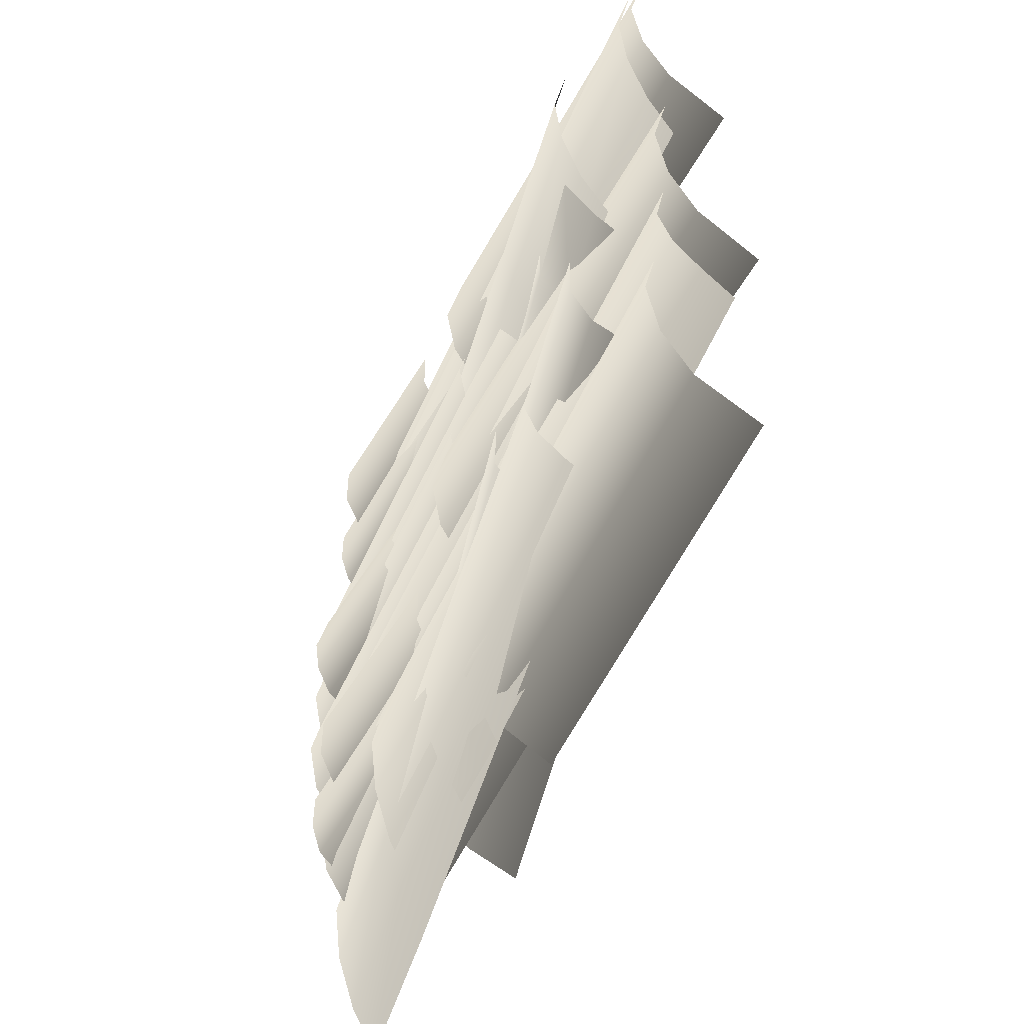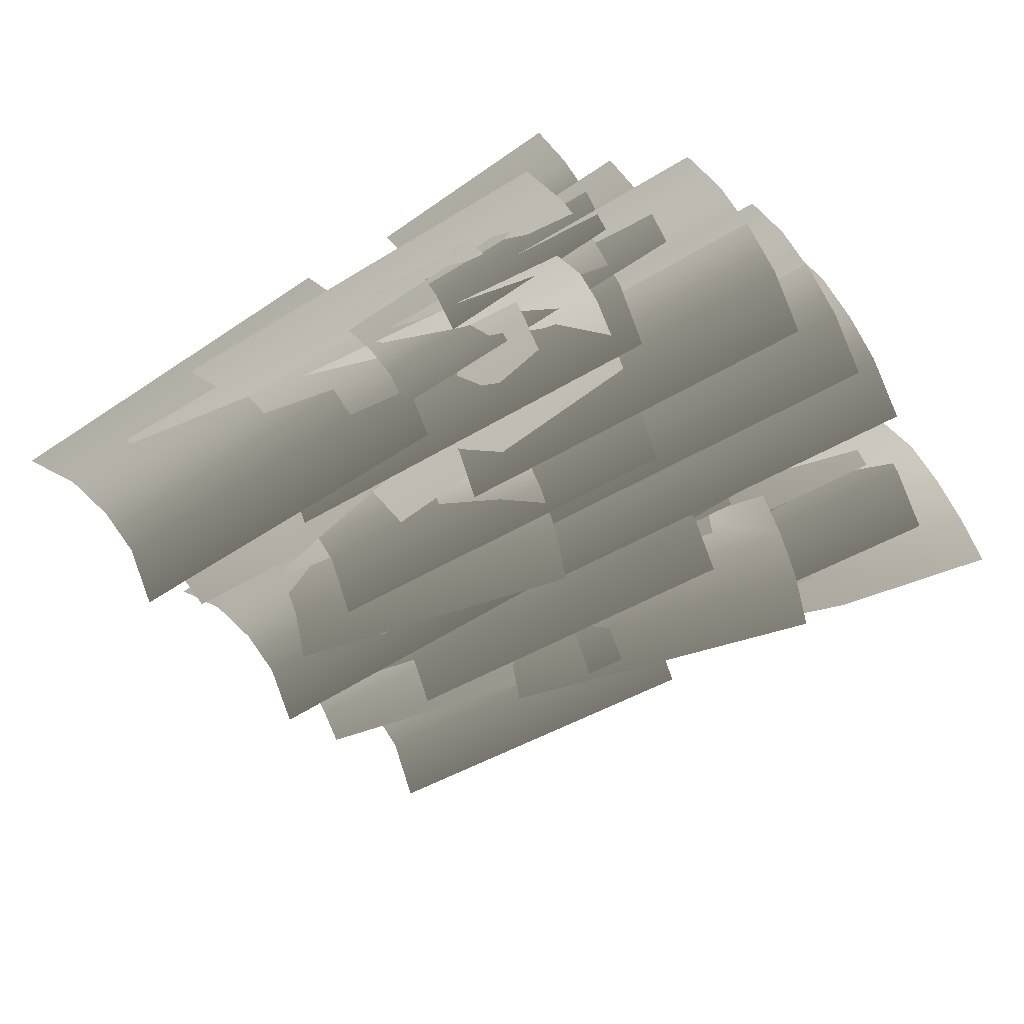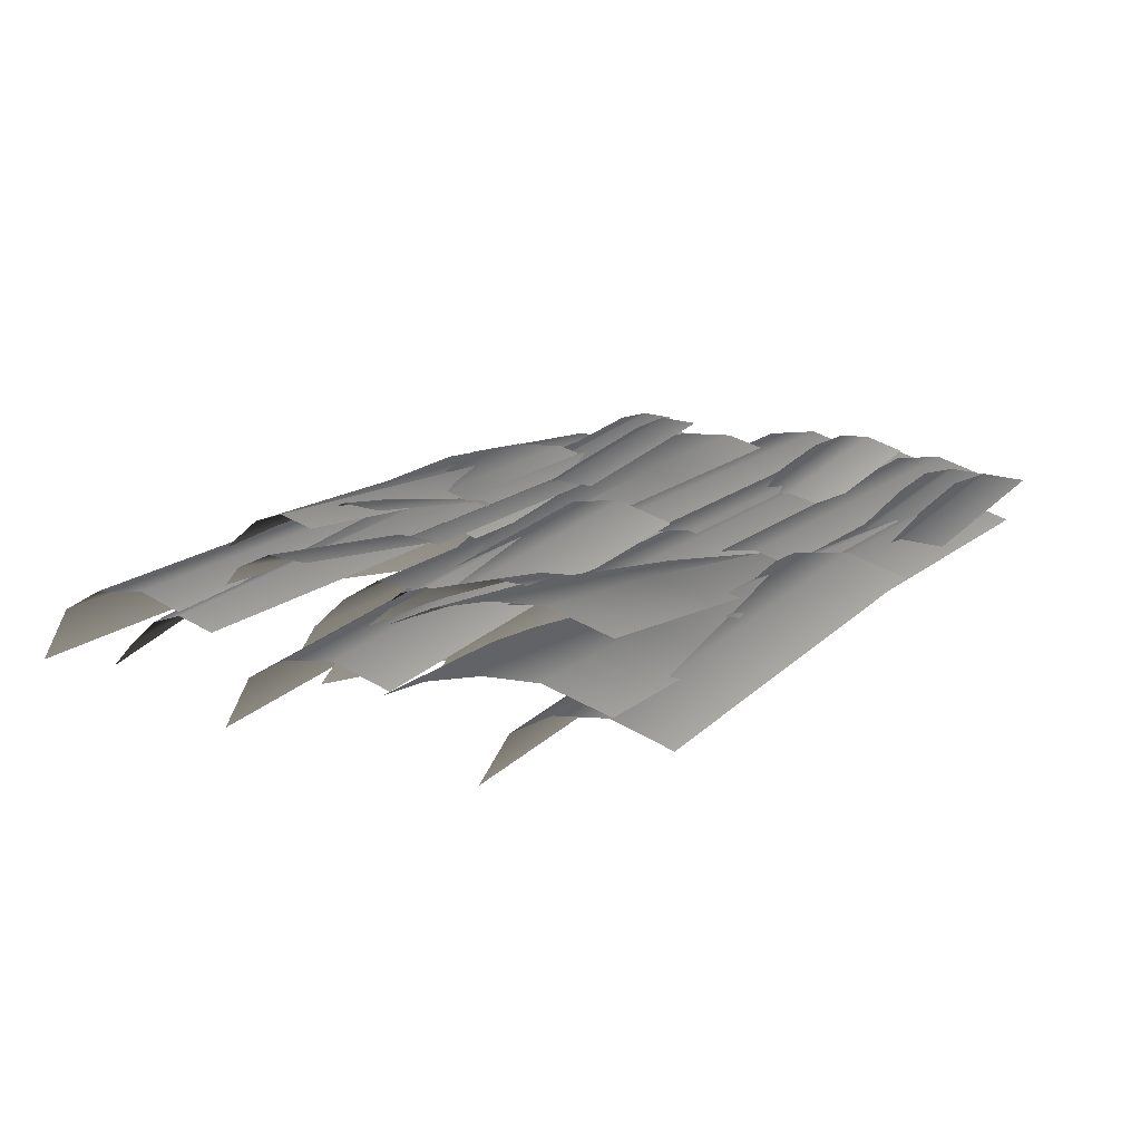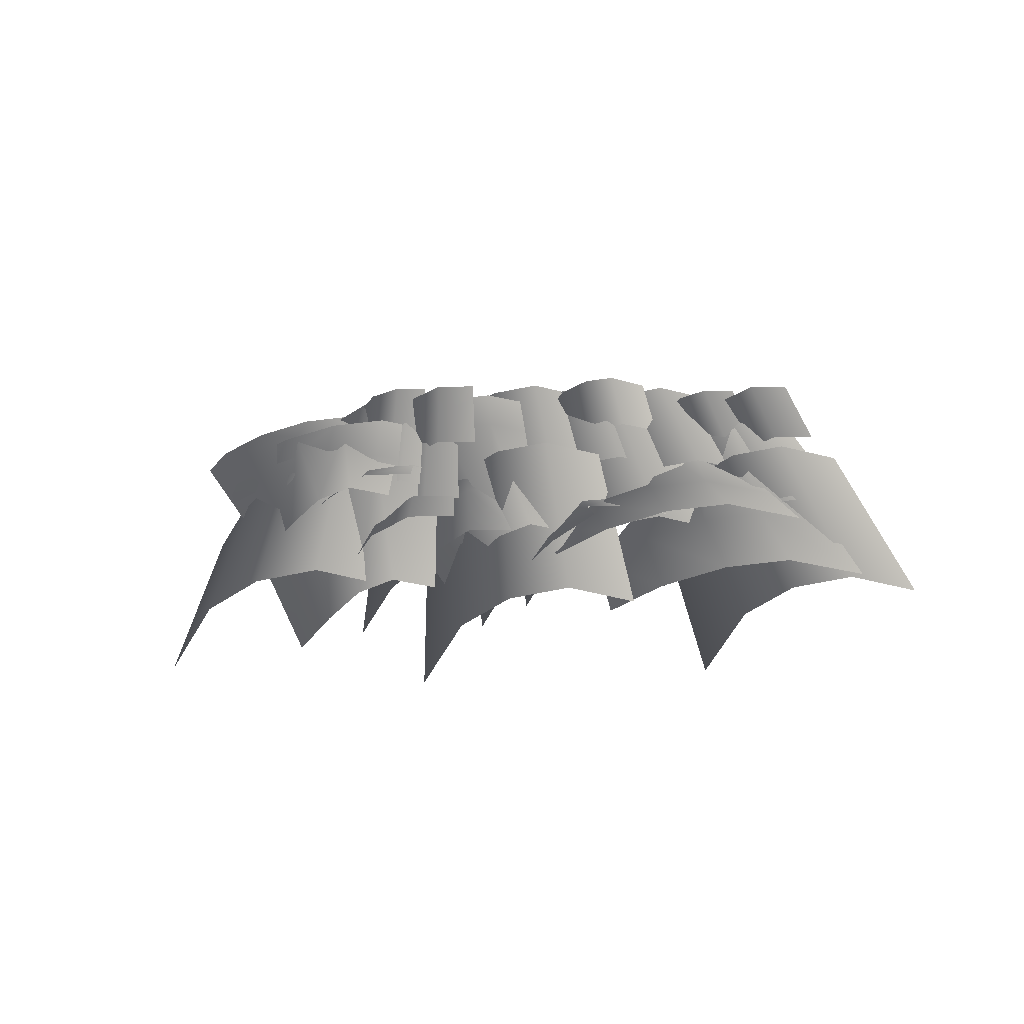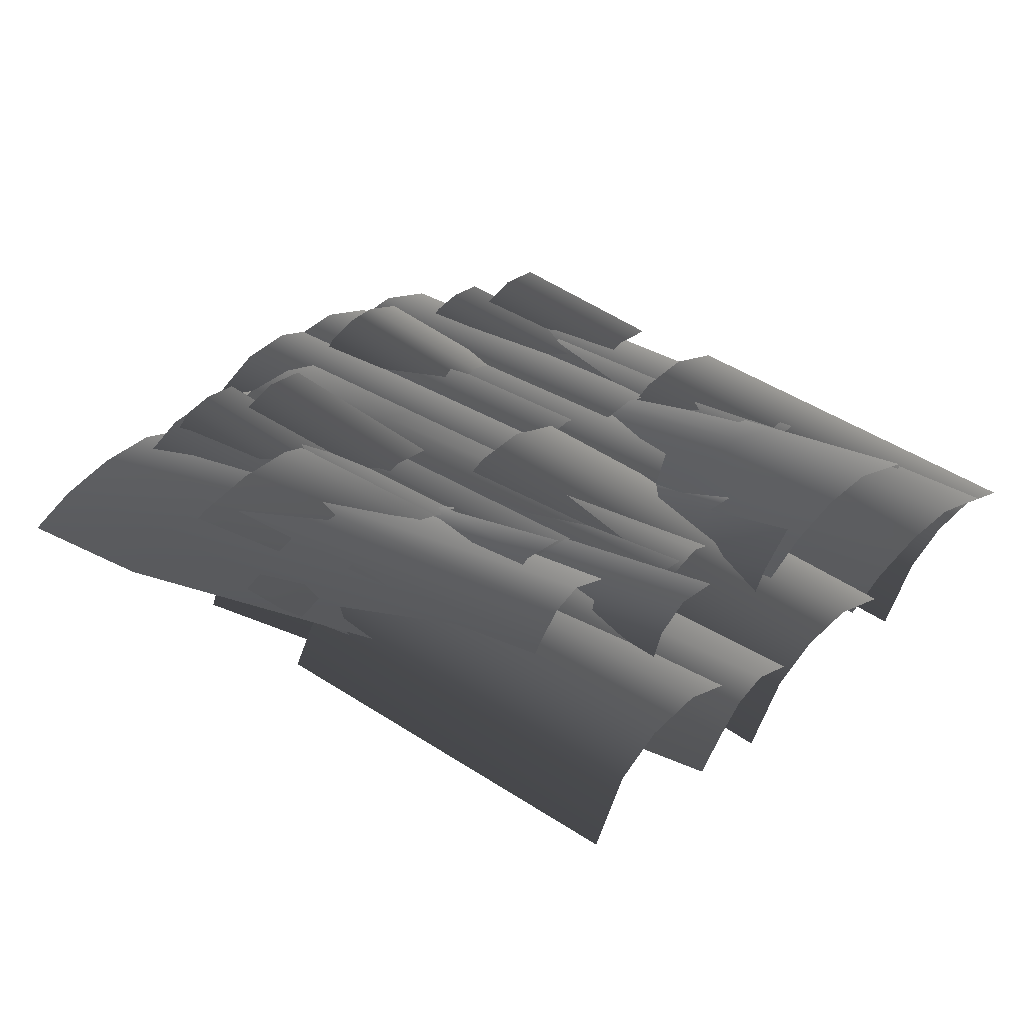
<metadata>
{"format":"obj","ext":"obj","renderer":"f3d","projection":"perspective","resolution":1024,"background":"white","views":[{"elev":-49.8,"azim":-112.9,"up":"+Z"},{"elev":-42.2,"azim":36.8,"up":"+Y"},{"elev":18.3,"azim":-56.1,"up":"+Y"},{"elev":15.1,"azim":-91.8,"up":"+Y"},{"elev":31.8,"azim":-137.0,"up":"+Y"}]}
</metadata>
<code>
v 2.99 0.293 -1.08
v 2.99 0.3923 -1.494
v 0.1787 0.3923 -1.494
v 0.1787 0.293 -1.08
v 2.99 0.3214 -1.871
v 0.1787 0.3214 -1.871
v 0.1787 0.1401 -2.174
v 2.99 0.1401 -2.174
v 0.1787 -0.2519 -2.416
v 2.99 -0.2519 -2.416
v -2.283 0.4901 -1.801
v -1.161 0.3601 -1.801
v -1.188 0.1992 -2.127
v -2.302 0.3282 -2.127
v 1.71 -0.2953 -1.357
v 1.732 -0.1034 -1.179
v -1.134 0.4789 -1.392
v 1.751 0.06229 -0.9923
v -1.118 0.5207 -0.9889
v -2.27 0.6104 -1.392
v 1.761 0.144 -0.7789
v -1.117 0.423 -0.5162
v -2.265 0.6535 -0.9889
v 1.754 0.09053 -0.5162
v -2.276 0.5572 -0.5162
v 2.076 0.4325 -0.4362
v 2.1 0.2026 -0.6053
v 0.7791 0.05957 -0.6053
v 0.7542 0.2895 -0.4362
v 2.062 0.5555 -0.1896
v 0.7409 0.4125 -0.1896
v 0.7409 0.4125 0.1081
v 2.062 0.5555 0.1081
v 0.6399 0.2306 -1.087
v 2.59 0.4675 -1.087
v 2.581 0.542 -1.371
v 0.6309 0.3051 -1.371
v 0.6347 0.2733 -1.6
v 2.585 0.5102 -1.6
v 0.6476 0.167 -1.811
v 2.598 0.4039 -1.811
v 0.6735 -0.0457 -1.961
v 2.624 0.1912 -1.961
v -0.5903 0.3306 -2.374
v 0.3954 0.3306 -2.374
v 0.3954 0.3306 -2.693
v -0.5903 0.3306 -2.693
v 0.3954 0.2708 -2.139
v -0.5903 0.2708 -2.139
v -1.697 0.3306 -2.374
v -1.697 0.3306 -2.693
v -0.5903 0.1508 -2.976
v 0.3954 0.1508 -2.976
v 1.122 0.1508 -2.976
v 1.122 0.3306 -2.693
v -1.697 0.1508 -2.976
v 0.3954 -0.09084 -3.236
v 1.122 -0.09084 -3.236
v 1.122 -0.4088 -3.438
v 0.3954 -0.4088 -3.438
v -0.5903 -0.09084 -3.236
v -0.5903 -0.4088 -3.438
v -1.697 -0.4088 -3.438
v -1.697 -0.09084 -3.236
v 2.358 0.3967 -0.775
v 2.374 0.2025 -0.9438
v 0.06761 0.0108 -0.9438
v 0.05147 0.205 -0.775
v 2.353 0.4664 -0.5611
v 0.04567 0.2747 -0.5611
v 0.04574 0.2739 -0.3114
v 2.353 0.4656 -0.3114
v -2.736 0.1926 0.1665
v 0.06858 0.3945 0.1665
v 0.06145 0.4935 -0.2481
v -2.743 0.2916 -0.2481
v -2.738 0.2208 -0.6247
v 0.06655 0.4227 -0.6247
v -2.725 0.04002 -0.9274
v 0.07957 0.2419 -0.9274
v 0.1077 -0.1491 -1.17
v -2.696 -0.351 -1.17
v 1.276 0.09405 -3.62
v 1.267 0.257 -3.294
v 2.425 0.257 -3.294
v 2.425 0.09405 -3.62
v -1.73 -0.06379 -2.85
v -1.73 0.1294 -2.671
v 1.254 0.3782 -2.885
v -1.73 0.2962 -2.485
v 1.243 0.4216 -2.482
v 2.425 0.3782 -2.885
v -1.73 0.3785 -2.272
v 1.23 0.3246 -2.009
v 2.425 0.4216 -2.482
v -1.73 0.3246 -2.009
v 2.425 0.3246 -2.009
v -0.9612 0.3002 -3.223
v 1.354 0.3002 -3.223
v 1.354 0.1054 -3.392
v -0.9612 0.1054 -3.392
v 1.354 0.3701 -3.01
v -0.9612 0.3701 -3.01
v 1.354 0.3694 -2.76
v -0.9612 0.3694 -2.76
v -0.9733 0.259 -3.337
v -1.009 0.03048 -3.507
v -2.322 0.2361 -3.507
v -2.286 0.4646 -3.337
v -2.267 0.5869 -3.091
v -0.9541 0.3812 -3.091
v -2.267 0.5869 -2.793
v -0.9541 0.3812 -2.793
v -0.007866 0.293 -3.255
v -0.007866 0.3923 -3.669
v -2.819 0.3923 -3.669
v -2.819 0.293 -3.255
v -0.007866 0.3214 -4.046
v -2.819 0.3214 -4.046
v -2.819 0.1401 -4.349
v -0.007866 0.1401 -4.349
v -2.819 -0.2519 -4.591
v -0.007866 -0.2519 -4.591
v -0.5185 0.293 -2.776
v 2.562 0.293 -2.776
v 2.562 0.3923 -3.191
v -0.5185 0.3923 -3.191
v -0.5185 0.3214 -3.568
v 2.562 0.3214 -3.568
v 2.562 0.1401 -3.87
v -0.5185 0.1401 -3.87
v 2.562 -0.2519 -4.112
v -0.5185 -0.2519 -4.112
v 0.9094 0.2072 -3.103
v 0.9094 0.2073 -3.421
v -0.05935 0.3891 -3.421
v -0.05935 0.3891 -3.103
v 0.8984 0.1485 -2.867
v -0.07037 0.3304 -2.867
v -1.147 0.5932 -3.421
v -1.147 0.5932 -3.103
v 0.8763 0.03054 -3.704
v 1.591 -0.1035 -3.704
v 1.624 0.07321 -3.421
v -0.09252 0.2124 -3.704
v -1.18 0.4165 -3.704
v 1.546 -0.341 -3.965
v 0.8317 -0.2069 -3.965
v 1.487 -0.6535 -4.166
v 0.7731 -0.5194 -4.166
v -0.1957 -0.3376 -4.166
v -0.1371 -0.02509 -3.965
v -1.283 -0.1335 -4.166
v -1.225 0.179 -3.965
v 2.853 0.293 -0.4838
v 2.853 0.3923 -0.8985
v 0.04187 0.3923 -0.8985
v 0.04187 0.293 -0.4838
v 0.04187 0.3214 -1.275
v 2.853 0.3214 -1.275
v 0.04187 0.1401 -1.578
v 2.853 0.1401 -1.578
v 0.04187 -0.2519 -1.82
v 2.853 -0.2519 -1.82
v -2.792 0.257 -1.475
v -1.675 0.257 -1.475
v -1.684 0.09405 -1.801
v -2.792 0.09405 -1.801
v 1.218 -0.06379 -1.031
v 1.218 0.1294 -0.8524
v -1.662 0.3782 -1.066
v 1.218 0.2962 -0.6662
v -1.651 0.4216 -0.6628
v -2.792 0.3782 -1.066
v 1.218 0.3785 -0.4528
v -1.639 0.3246 -0.1901
v -2.792 0.4216 -0.6628
v 1.218 0.3246 -0.1901
v -2.792 0.3246 -0.1901
v 1.373 0.293 -0.9574
v 1.373 0.3923 -1.372
v -1.599 0.3923 -1.372
v -1.599 0.293 -0.9574
v 1.373 0.3214 -1.749
v -1.599 0.3214 -1.749
v -1.599 0.1401 -2.051
v 1.373 0.1401 -2.051
v -1.599 -0.2519 -2.293
v 1.373 -0.2519 -2.293
v -1.544 0.4548 -1.869
v -1.544 0.4547 -1.551
v -0.6089 0.2793 -1.551
v -0.6089 0.2793 -1.869
v -0.6199 0.2206 -1.315
v -1.555 0.396 -1.315
v 0.4409 0.08223 -1.551
v 0.4409 0.08227 -1.869
v -0.6421 0.1026 -2.152
v -1.577 0.278 -2.152
v -2.233 0.5842 -1.869
v -2.267 0.4074 -2.152
v 0.4077 -0.09447 -2.152
v -1.622 0.04059 -2.413
v -2.311 0.17 -2.413
v -2.37 -0.1425 -2.614
v -1.68 -0.2719 -2.614
v -0.6866 -0.1349 -2.413
v -0.7453 -0.4474 -2.614
v 0.3631 -0.3319 -2.413
v 0.3045 -0.6445 -2.614
v 1.513 0.1428 -4.529
v 2.75 -0.0004196 -4.529
v 2.731 -0.1623 -4.854
v 1.504 -0.02016 -4.854
v -1.727 0.1951 -4.085
v -1.705 0.3871 -3.906
v 1.513 0.2648 -4.12
v -1.686 0.5528 -3.72
v 1.506 0.3093 -3.717
v 2.764 0.12 -4.12
v -1.676 0.6345 -3.507
v 1.481 0.2146 -3.244
v 2.769 0.163 -3.717
v -1.682 0.581 -3.244
v 2.758 0.06677 -3.244
v 0.687 0.2822 -3.164
v 2.143 0.4398 -3.164
v 2.168 0.2099 -3.333
v 0.7119 0.05229 -3.333
v 2.13 0.5628 -2.917
v 0.6737 0.4053 -2.917
v 2.13 0.5628 -2.62
v 0.6737 0.4053 -2.62
v -0.04982 0.001045 -3.672
v -0.06596 0.1952 -3.503
v 2.476 0.4065 -3.503
v 2.492 0.2123 -3.672
v 2.47 0.4762 -3.289
v -0.07175 0.2649 -3.289
v -0.07169 0.2641 -3.039
v 2.47 0.4754 -3.039
v -2.878 0.1823 -1.66
v 0.2113 0.4048 -1.66
v 0.2042 0.5038 -2.074
v -2.885 0.2813 -2.074
v -2.88 0.2105 -2.451
v 0.2093 0.433 -2.451
v -2.867 0.02975 -2.754
v 0.2223 0.2522 -2.754
v -2.839 -0.3613 -2.996
v 0.2505 -0.1388 -2.996
v -0.1012 0.293 -1.624
v 2.996 0.293 -1.624
v 2.996 0.3923 -2.039
v -0.1012 0.3923 -2.039
v -0.1012 0.3214 -2.415
v 2.996 0.3214 -2.415
v 2.996 0.1401 -2.718
v -0.1012 0.1401 -2.718
v 2.996 -0.2519 -2.96
v -0.1012 -0.2519 -2.96
v 1.422 0.257 -4.202
v 1.422 0.09405 -4.528
v 0.2006 0.09405 -4.528
v 0.1912 0.257 -4.202
v -2.996 -0.06379 -3.758
v -2.996 0.1294 -3.58
v 0.177 0.3782 -3.794
v -2.996 0.2962 -3.394
v 0.1649 0.4216 -3.391
v 1.422 0.3782 -3.794
v -2.996 0.3785 -3.181
v 0.1515 0.3246 -2.918
v 1.422 0.4216 -3.391
v -2.996 0.3246 -2.918
v 1.422 0.3246 -2.918
v -1.173 0.293 0.06107
v 1.924 0.293 0.06107
v 1.924 0.3923 -0.3536
v -1.173 0.3923 -0.3536
v -1.173 0.3214 -0.7302
v 1.924 0.3214 -0.7302
v 1.924 0.1401 -1.033
v -1.173 0.1401 -1.033
v 1.924 -0.2519 -1.275
v -1.173 -0.2519 -1.275
g Ivy_03_(19)_5627_48
f 1 3 2
f 1 4 3
f 3 5 2
f 3 6 5
f 5 6 7
f 5 7 8
f 8 7 9
f 8 9 10
f 11 13 12
f 11 14 13
f 15 12 13
f 16 12 15
f 16 17 12
f 18 17 16
f 18 19 17
f 20 12 17
f 20 11 12
f 21 19 18
f 21 22 19
f 23 17 19
f 23 20 17
f 22 23 19
f 24 22 21
f 22 25 23
f 26 28 27
f 26 29 28
f 30 29 26
f 30 31 29
f 30 32 31
f 30 33 32
f 34 36 35
f 34 37 36
f 36 37 38
f 36 38 39
f 39 38 40
f 39 40 41
f 41 40 42
f 41 42 43
f 44 46 45
f 44 47 46
f 48 44 45
f 48 49 44
f 50 47 44
f 50 51 47
f 46 47 52
f 51 52 47
f 46 52 53
f 46 53 54
f 46 54 55
f 51 56 52
f 54 53 57
f 52 57 53
f 54 57 58
f 57 59 58
f 57 60 59
f 61 60 57
f 52 61 57
f 61 62 60
f 61 63 62
f 61 64 63
f 52 64 61
f 52 56 64
f 65 67 66
f 65 68 67
f 69 68 65
f 69 70 68
f 71 70 69
f 71 69 72
f 73 75 74
f 73 76 75
f 75 76 77
f 75 77 78
f 78 77 79
f 78 79 80
f 81 80 79
f 81 79 82
f 83 85 84
f 83 86 85
f 87 83 84
f 84 88 87
f 84 89 88
f 89 90 88
f 89 91 90
f 92 84 85
f 92 89 84
f 93 90 91
f 93 91 94
f 95 89 92
f 95 91 89
f 96 93 94
f 97 91 95
f 97 94 91
f 98 100 99
f 98 101 100
f 102 98 99
f 102 103 98
f 104 103 102
f 104 105 103
f 106 108 107
f 106 109 108
f 110 109 106
f 110 106 111
f 112 110 111
f 112 111 113
f 114 116 115
f 114 117 116
f 116 118 115
f 116 119 118
f 118 119 120
f 118 120 121
f 121 120 122
f 121 122 123
f 124 126 125
f 124 127 126
f 126 127 128
f 126 128 129
f 128 130 129
f 128 131 130
f 131 132 130
f 131 133 132
f 134 136 135
f 134 137 136
f 138 137 134
f 138 139 137
f 137 140 136
f 137 141 140
f 136 142 135
f 135 142 143
f 135 143 144
f 136 145 142
f 140 145 136
f 140 146 145
f 142 147 143
f 142 148 147
f 145 148 142
f 148 149 147
f 148 150 149
f 148 151 150
f 148 152 151
f 145 152 148
f 146 152 145
f 152 153 151
f 152 154 153
f 146 154 152
f 155 157 156
f 155 158 157
f 156 157 159
f 156 159 160
f 160 159 161
f 160 161 162
f 162 161 163
f 162 163 164
f 165 167 166
f 165 168 167
f 169 166 167
f 170 166 169
f 170 171 166
f 172 171 170
f 172 173 171
f 166 174 165
f 166 171 174
f 175 173 172
f 175 176 173
f 177 171 173
f 177 174 171
f 178 176 175
f 179 173 176
f 179 177 173
f 180 182 181
f 180 183 182
f 182 184 181
f 182 185 184
f 184 185 186
f 184 186 187
f 187 186 188
f 187 188 189
f 190 192 191
f 190 193 192
f 191 192 194
f 191 194 195
f 193 196 192
f 193 197 196
f 190 198 193
f 190 199 198
f 199 190 200
f 199 200 201
f 202 193 198
f 202 197 193
f 201 203 199
f 201 204 203
f 205 203 204
f 205 206 203
f 206 207 203
f 207 199 203
f 207 198 199
f 206 208 207
f 208 209 207
f 209 198 207
f 209 202 198
f 208 210 209
f 211 213 212
f 211 214 213
f 215 214 211
f 211 216 215
f 211 217 216
f 217 211 212
f 217 218 216
f 217 219 218
f 217 212 220
f 221 218 219
f 221 219 222
f 217 223 219
f 217 220 223
f 224 221 222
f 219 225 222
f 219 223 225
f 226 228 227
f 226 229 228
f 226 227 230
f 226 230 231
f 232 231 230
f 232 233 231
f 234 236 235
f 234 237 236
f 235 236 238
f 235 238 239
f 240 239 238
f 240 238 241
f 242 244 243
f 242 245 244
f 244 245 246
f 244 246 247
f 247 246 248
f 247 248 249
f 249 248 250
f 249 250 251
f 252 254 253
f 252 255 254
f 256 254 255
f 256 257 254
f 256 258 257
f 256 259 258
f 259 260 258
f 259 261 260
f 262 264 263
f 262 265 264
f 266 264 265
f 265 267 266
f 265 268 267
f 268 269 267
f 268 270 269
f 271 265 262
f 271 268 265
f 272 269 270
f 272 270 273
f 274 268 271
f 274 270 268
f 275 272 273
f 276 270 274
f 276 273 270
f 277 279 278
f 277 280 279
f 279 280 281
f 279 281 282
f 281 283 282
f 281 284 283
f 284 285 283
f 284 286 285

</code>
